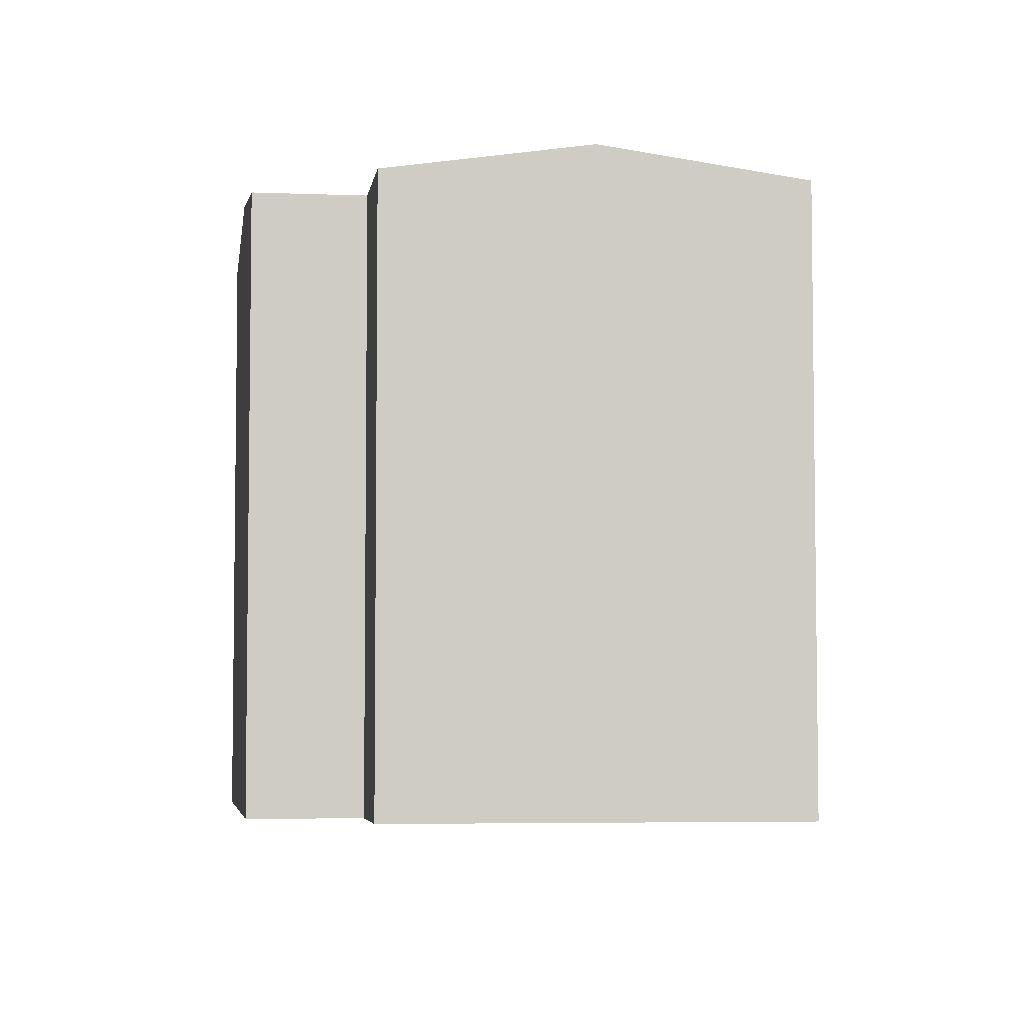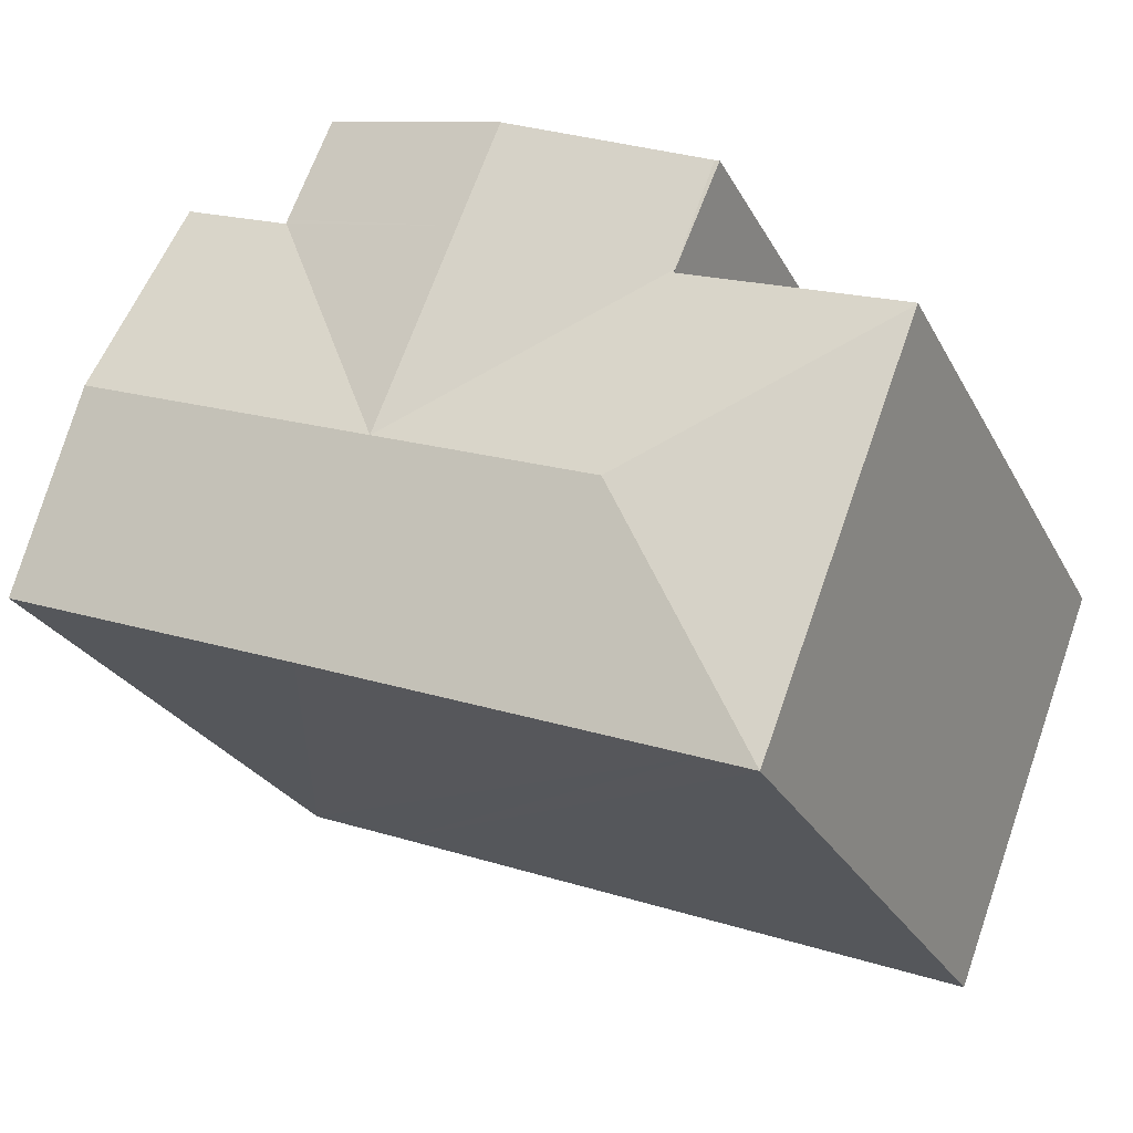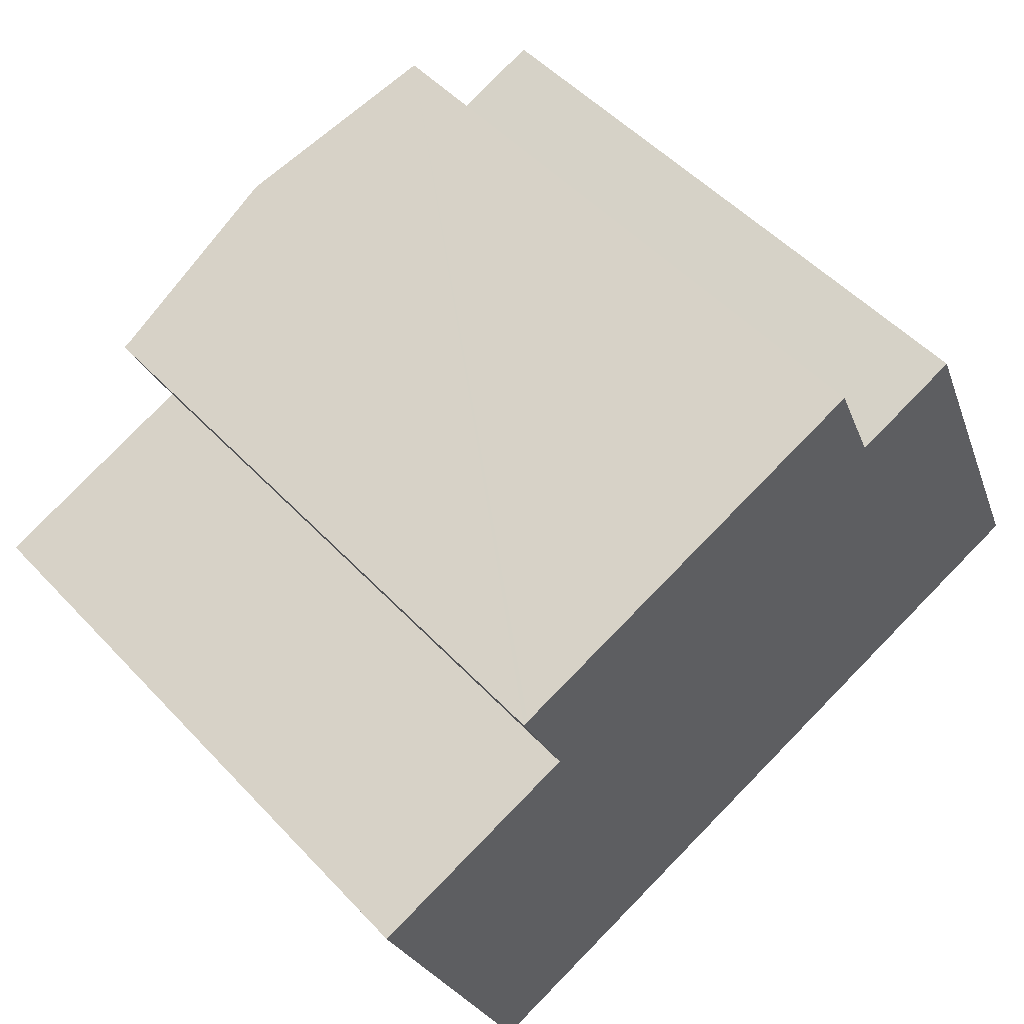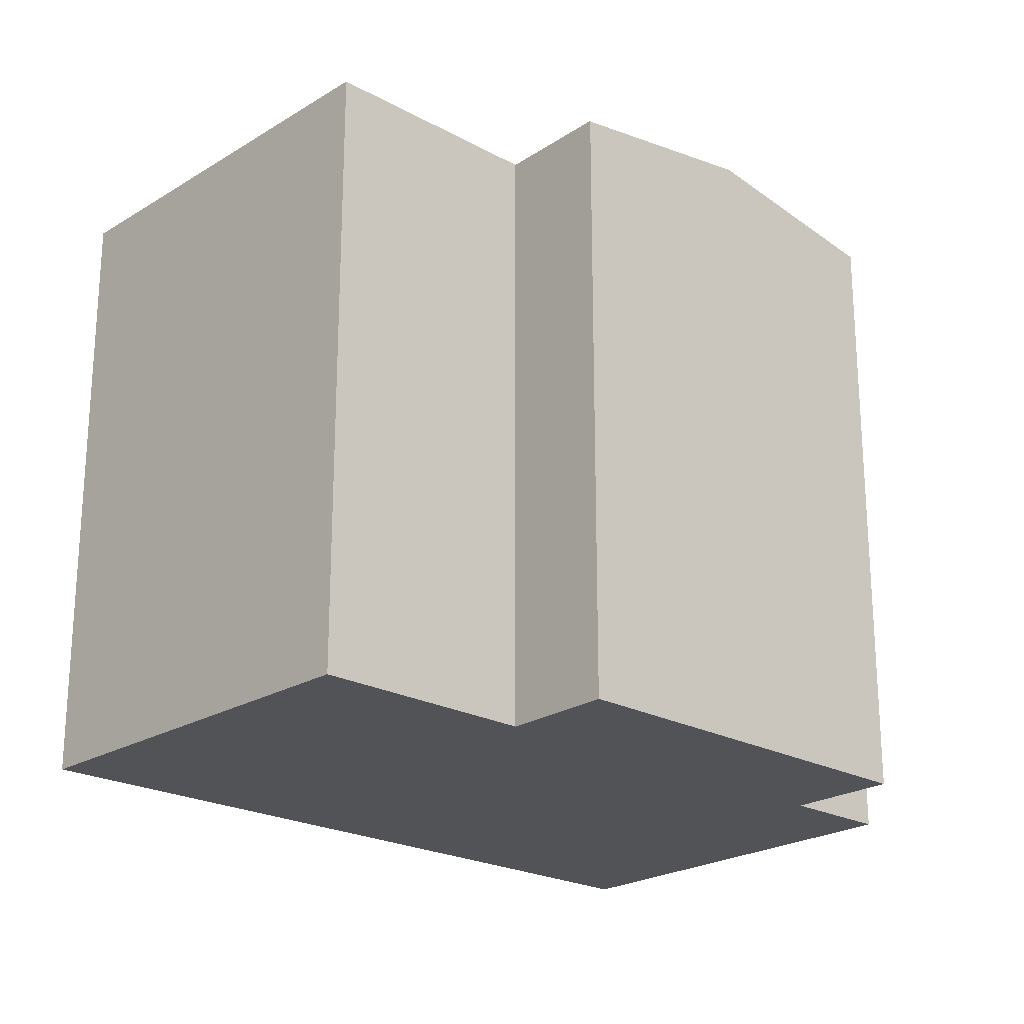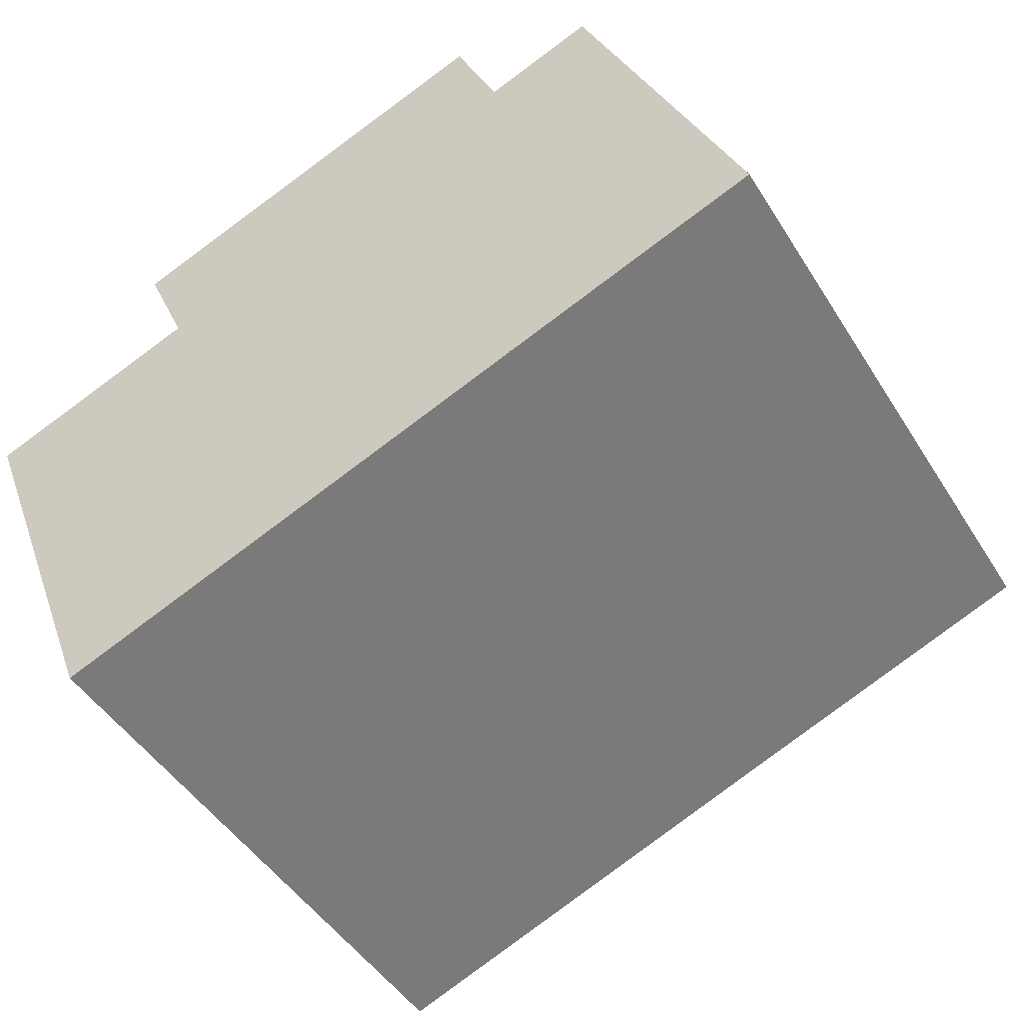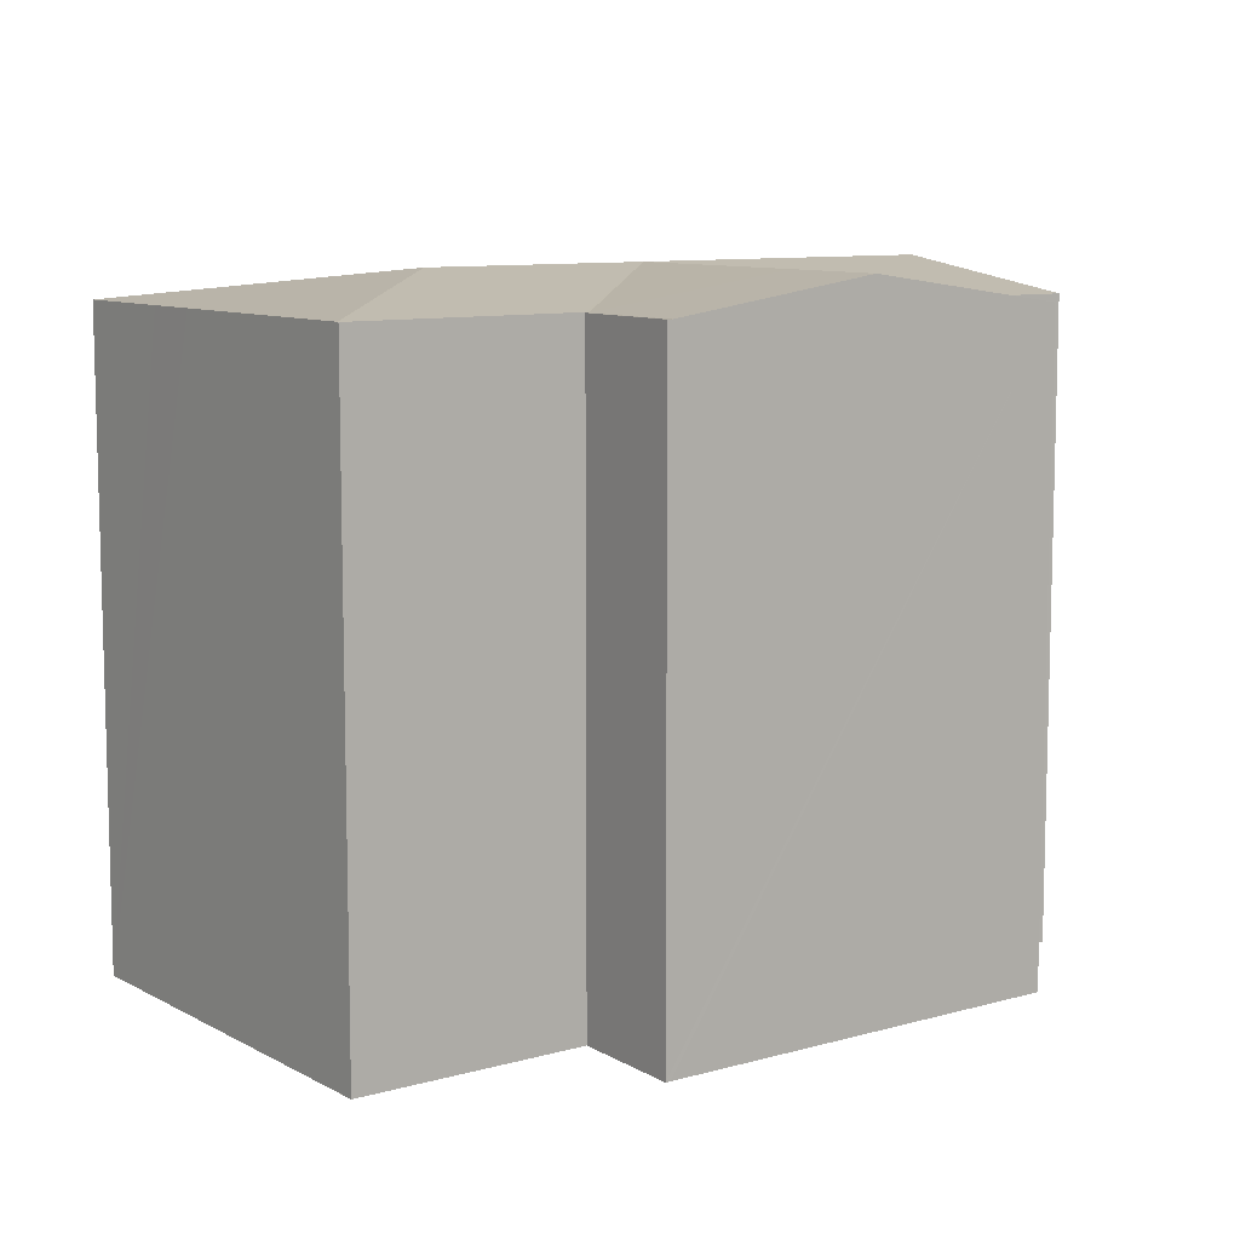
<metadata>
{"format":"obj","ext":"obj","renderer":"f3d","projection":"perspective","resolution":1024,"background":"white","views":[{"elev":-4.9,"azim":60.2,"up":"+Y"},{"elev":-26.3,"azim":-157.3,"up":"+Z"},{"elev":51.1,"azim":-41.3,"up":"+Z"},{"elev":-22.3,"azim":-64.6,"up":"+Y"},{"elev":-46.7,"azim":30.3,"up":"+Z"},{"elev":9.4,"azim":-57.4,"up":"+Y"}]}
</metadata>
<code>
v  14.58 16.01 8.843
v  10.68 16.79 4.252
v  9.597 16.78 6.92
v  15.7 16.01 6.217
v  5.569 15.99 2.25
v  4.524 16 4.962
v  12.77 16.78 -0.912
v  15.73 16.01 6.126
v  15.74 16.01 6.102
v  17.97 16.78 1.125
v  15.84 16.01 6.138
v  18.54 16.01 7.195
v  20.67 16.78 2.183
v  7.076 16.78 -3.143
v  5.243 16.01 -9.734
v  3.95 16.01 -10.24
v  8.766 16.01 -8.344
v  9.537 16.01 -8.04
v  9.644 16.01 -7.998
v  14.89 16.01 -5.93
v  7.574 16.78 -2.948
v  20.01 16.01 -3.943
v  20.11 16.01 -3.903
v  22.81 16.01 -2.853
v  2.837 16.01 -7.357
v  2.289 16.01 -5.938
v  0.981 16.01 -2.546
v  0.013 16.01 -0.034
v  0.52 16.01 -1.35
v  0 16 9.8e-16
v  5.588 16.01 2.157
v  5.551 15.99 2.243
v  4.403 15.99 4.915
v  3.95 6.273e-16 -10.24
v  2.289 3.636e-16 -5.938
v  0.013 2.082e-18 -0.034
v  0 0 0
v  2.837 4.505e-16 -7.357
v  0.981 1.559e-16 -2.546
v  0.52 8.266e-17 -1.35
v  5.588 -1.321e-16 2.157
v  4.403 -3.01e-16 4.915
v  4.524 -3.038e-16 4.962
v  9.597 -4.237e-16 6.92
v  14.58 -5.415e-16 8.843
v  15.74 -3.736e-16 6.102
v  18.54 -4.406e-16 7.195
v  15.84 -3.758e-16 6.138
v  5.551 -1.373e-16 2.243
v  15.7 -3.807e-16 6.217
v  15.73 -3.751e-16 6.126
v  22.81 1.747e-16 -2.853
v  20.67 -1.337e-16 2.183
v  20.11 2.39e-16 -3.903
v  20.01 2.414e-16 -3.943
v  5.243 5.96e-16 -9.734
v  9.644 4.897e-16 -7.998
v  14.89 3.631e-16 -5.93
v  9.537 4.923e-16 -8.04
v  8.766 5.109e-16 -8.344
g defaultobject
f 1 2 3
f 2 1 4
f 3 5 6
f 5 3 2
f 5 2 7
f 2 4 8
f 9 7 8
f 7 9 10
f 2 8 7
f 11 10 9
f 10 11 12
f 10 12 13
f 14 15 16
f 15 14 17
f 17 14 18
f 18 14 19
f 19 14 20
f 20 14 21
f 20 21 7
f 20 7 22
f 22 7 10
f 22 10 23
f 23 10 24
f 24 10 13
f 25 14 16
f 14 25 26
f 14 26 27
f 14 27 28
f 28 27 29
f 30 14 28
f 14 30 31
f 14 31 21
f 21 31 7
f 7 31 5
f 32 6 5
f 6 32 33
f 34 25 16
f 25 34 26
f 26 34 27
f 27 34 29
f 29 34 28
f 28 34 30
f 30 34 35
f 30 35 36
f 30 36 37
f 35 34 38
f 36 35 39
f 36 39 40
f 30 41 31
f 41 30 37
f 42 6 33
f 6 42 3
f 3 42 1
f 1 42 43
f 1 43 44
f 1 44 45
f 46 11 9
f 11 46 12
f 12 46 47
f 47 46 48
f 41 32 31
f 32 41 33
f 33 41 42
f 42 41 49
f 45 4 1
f 4 45 8
f 8 45 9
f 9 45 46
f 46 45 50
f 46 50 51
f 47 13 12
f 13 47 24
f 24 47 52
f 52 47 53
f 52 23 24
f 23 52 22
f 22 52 20
f 20 52 19
f 19 52 18
f 18 52 17
f 17 52 15
f 15 52 54
f 15 54 16
f 16 54 34
f 34 54 55
f 34 55 56
f 56 55 57
f 57 55 58
f 56 57 59
f 56 59 60
f 53 54 52
f 54 53 58
f 58 53 47
f 58 47 48
f 58 48 57
f 57 48 46
f 57 46 50
f 57 50 45
f 57 45 44
f 57 44 59
f 59 44 60
f 60 44 56
f 56 44 41
f 41 44 43
f 56 41 34
f 41 43 49
f 49 43 42
f 41 38 34
f 38 41 37
f 38 37 35
f 35 37 39
f 39 37 40

</code>
